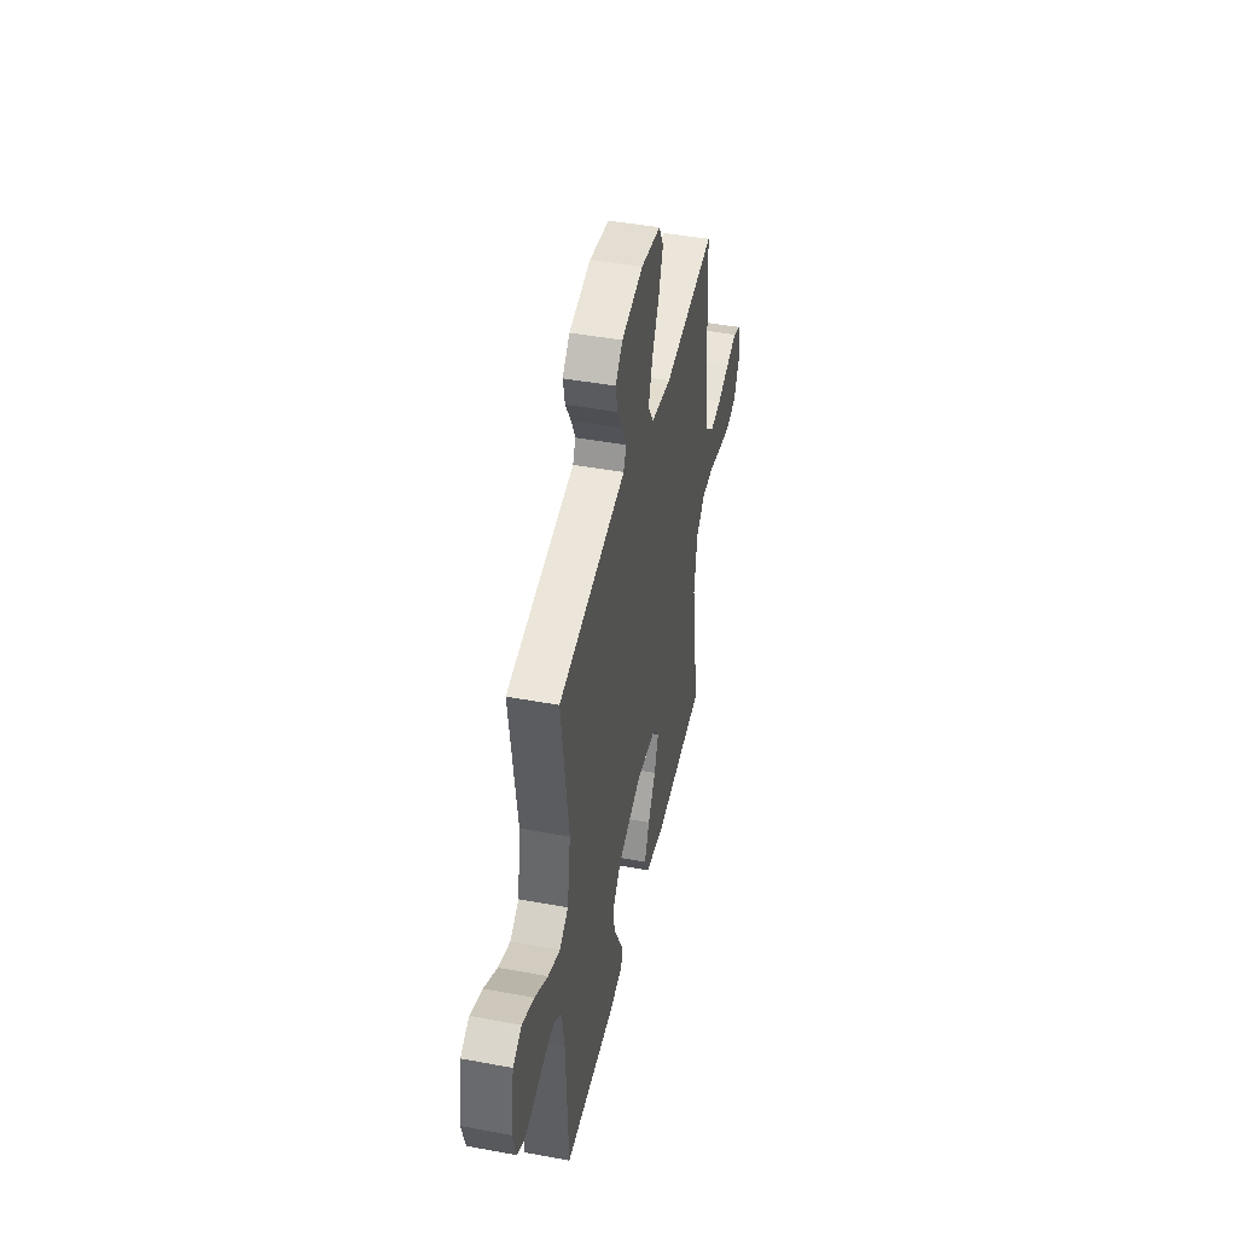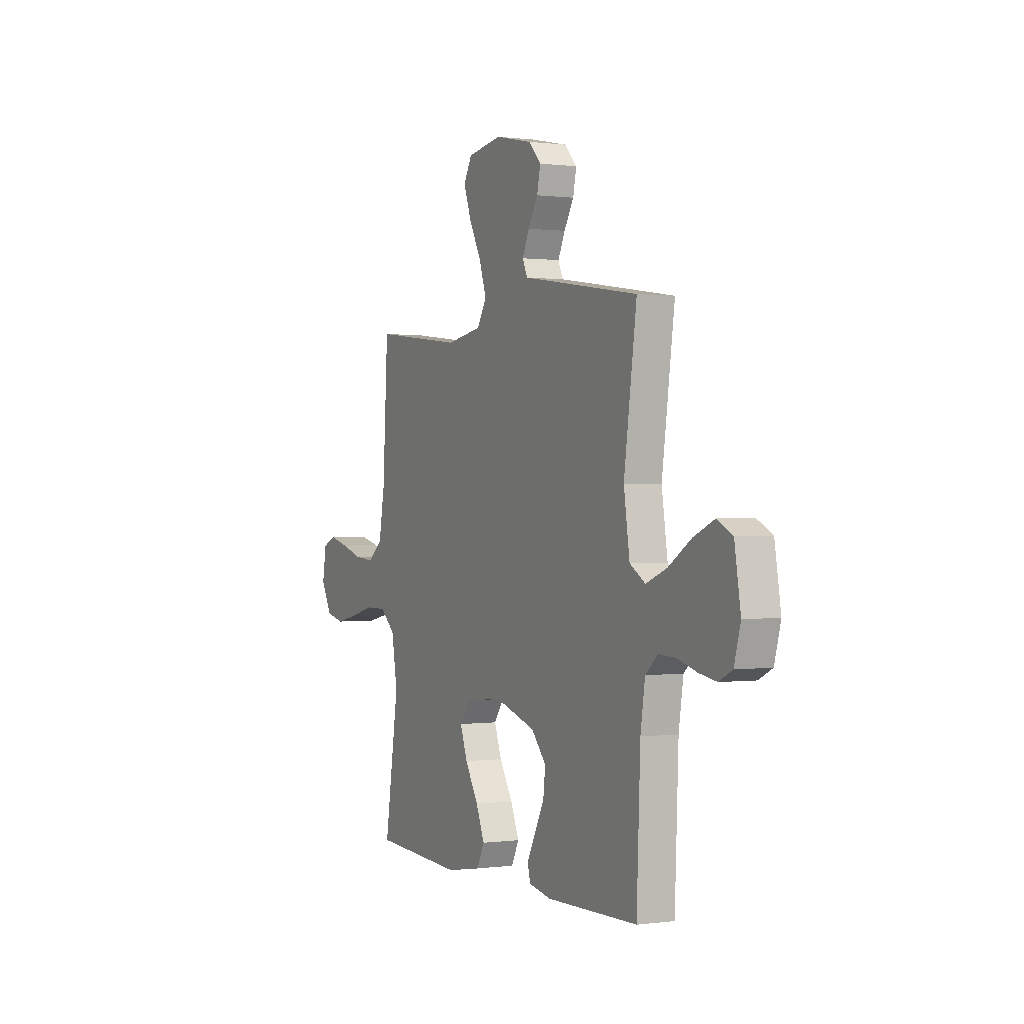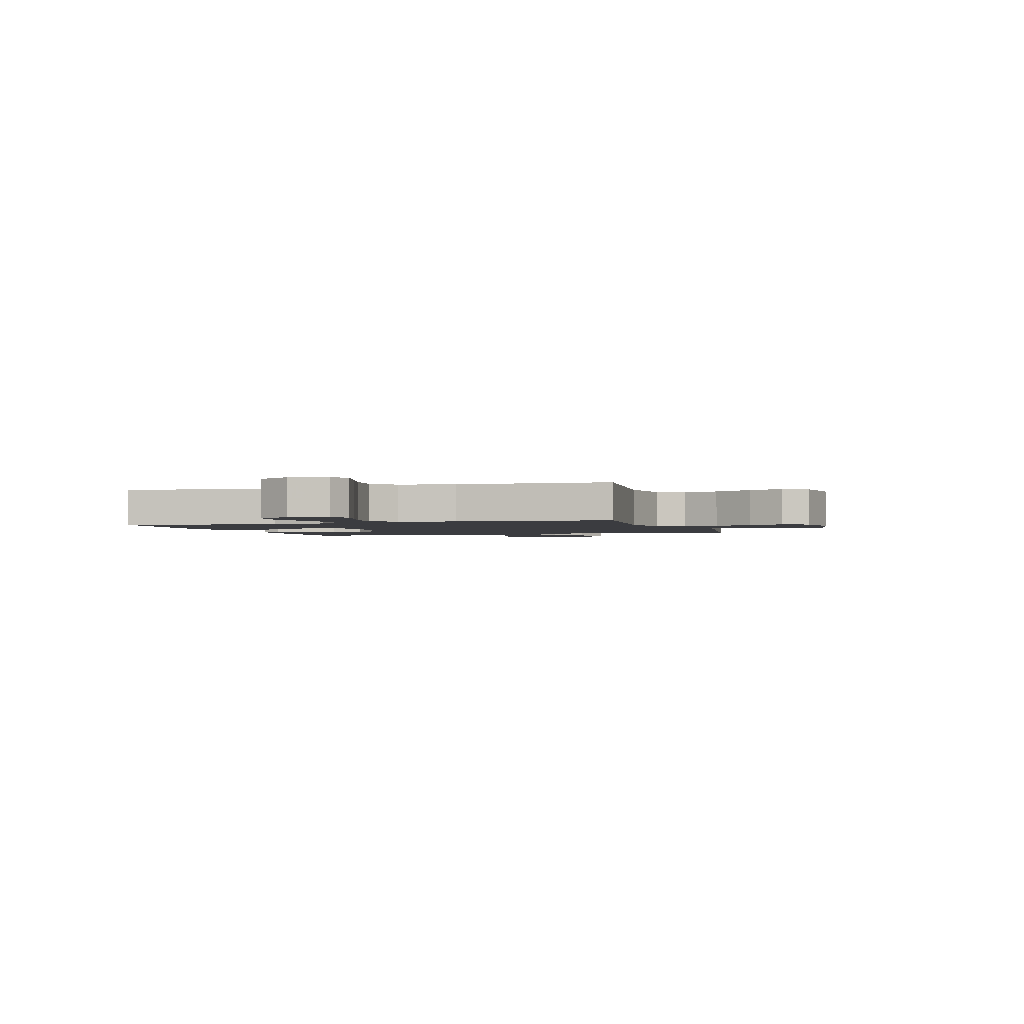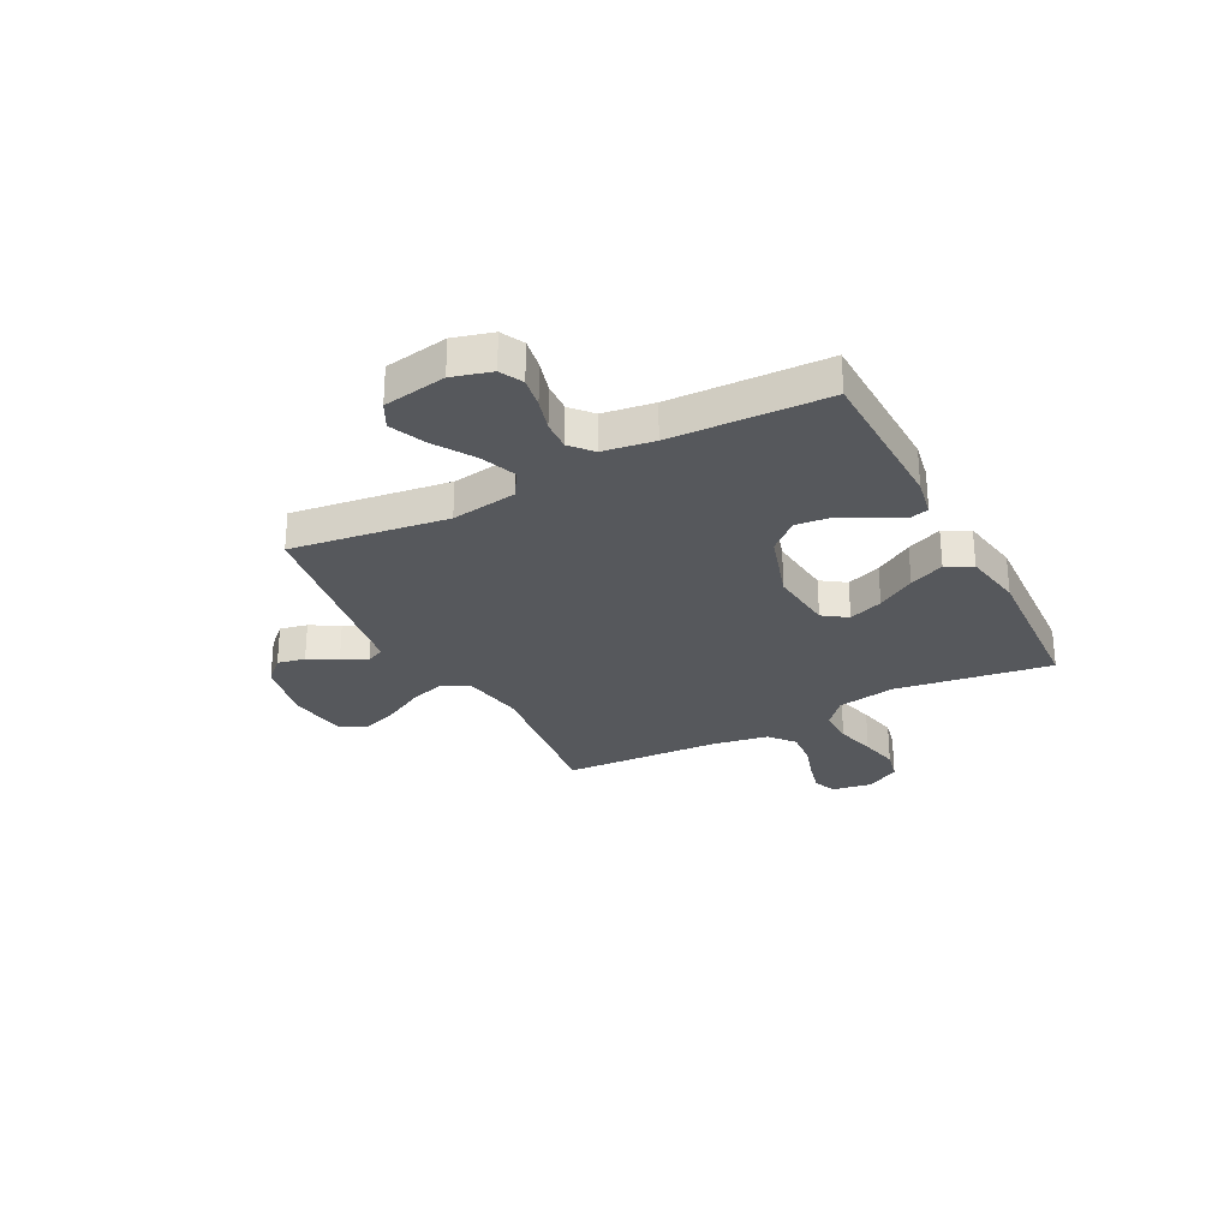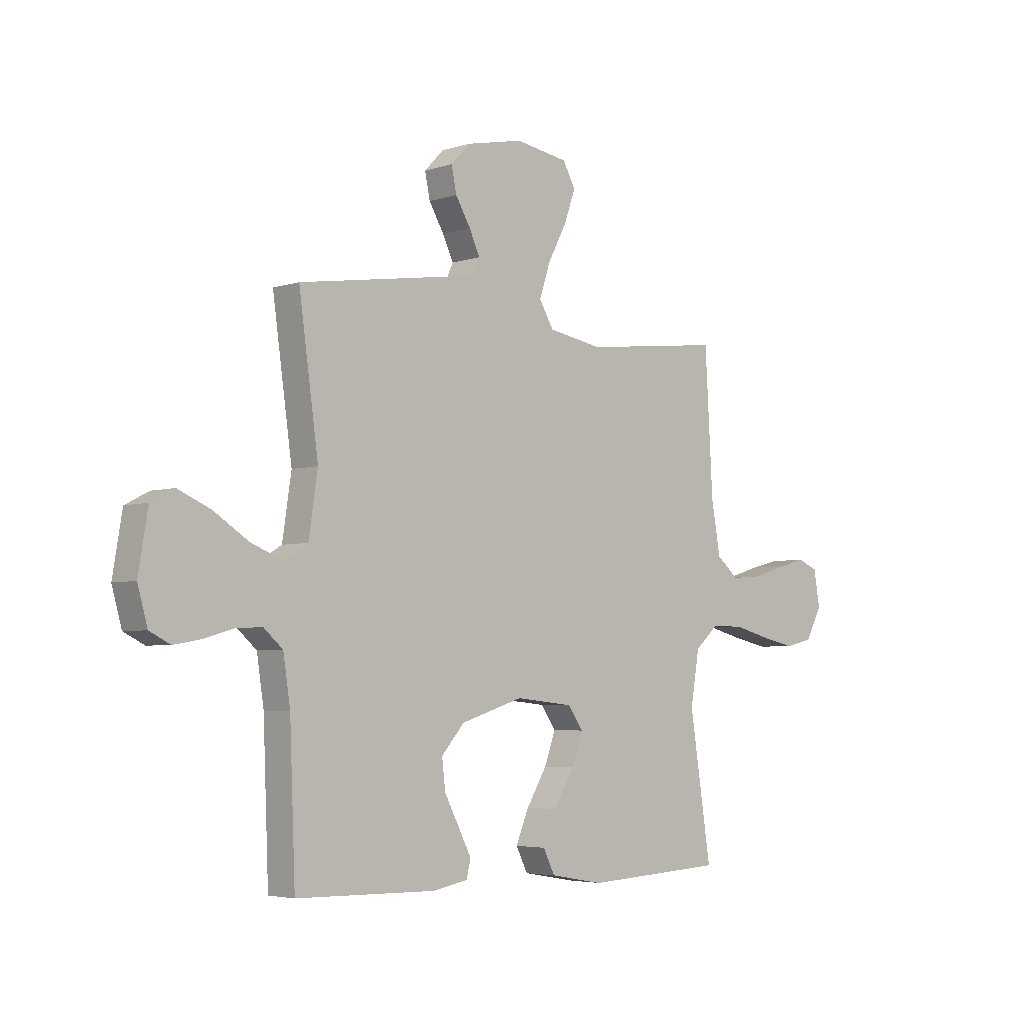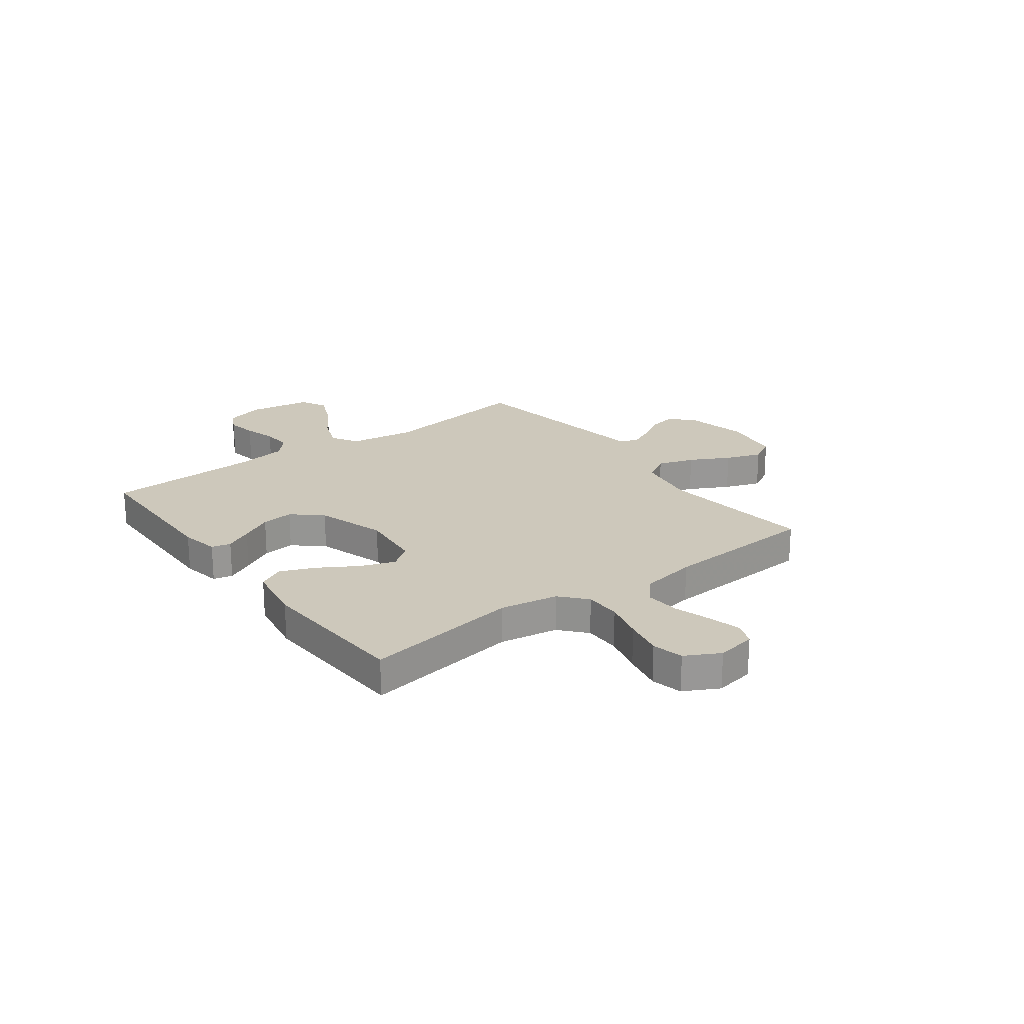
<metadata>
{"format":"obj","ext":"obj","renderer":"f3d","projection":"perspective","resolution":1024,"background":"white","views":[{"elev":44.5,"azim":102.2,"up":"+Z"},{"elev":0.4,"azim":63.6,"up":"+Z"},{"elev":-2.0,"azim":-72.4,"up":"+Y"},{"elev":-28.2,"azim":117.6,"up":"+Y"},{"elev":-4.4,"azim":136.4,"up":"+Z"},{"elev":22.0,"azim":-126.8,"up":"+Y"}]}
</metadata>
<code>
v 0.5 0.07 -0.5
v 0.2 0.07 -0.506
v 0.126 0.07 -0.492
v 0.117 0.07 -0.455
v 0.144 0.07 -0.402
v 0.176 0.07 -0.341
v 0.183 0.07 -0.279
v 0.134 0.07 -0.223
v 0 0.07 -0.181
v -0.124 0.07 -0.194
v -0.156 0.07 -0.24
v -0.132 0.07 -0.306
v -0.088 0.07 -0.379
v -0.06 0.07 -0.446
v -0.085 0.07 -0.496
v -0.2 0.07 -0.516
v -0.5 0.07 -0.5
v -0.454 0.07 -0.2
v -0.473 0.07 -0.088
v -0.523 0.07 -0.044
v -0.593 0.07 -0.044
v -0.67 0.07 -0.064
v -0.745 0.07 -0.08
v -0.805 0.07 -0.066
v -0.84 0.07 0
v -0.827 0.07 0.076
v -0.783 0.07 0.094
v -0.72 0.07 0.078
v -0.649 0.07 0.056
v -0.584 0.07 0.051
v -0.536 0.07 0.091
v -0.517 0.07 0.2
v -0.5 0.07 0.5
v -0.2 0.07 0.465
v -0.083 0.07 0.485
v -0.052 0.07 0.537
v -0.075 0.07 0.607
v -0.115 0.07 0.683
v -0.14 0.07 0.752
v -0.113 0.07 0.801
v 0 0.07 0.819
v 0.123 0.07 0.793
v 0.164 0.07 0.75
v 0.153 0.07 0.697
v 0.121 0.07 0.643
v 0.098 0.07 0.594
v 0.114 0.07 0.559
v 0.2 0.07 0.546
v 0.5 0.07 0.5
v 0.458 0.07 0.2
v 0.477 0.07 0.073
v 0.528 0.07 0.042
v 0.596 0.07 0.069
v 0.671 0.07 0.117
v 0.74 0.07 0.147
v 0.79 0.07 0.121
v 0.81 0.07 0
v 0.789 0.07 -0.075
v 0.745 0.07 -0.097
v 0.687 0.07 -0.087
v 0.625 0.07 -0.069
v 0.568 0.07 -0.066
v 0.527 0.07 -0.102
v 0.512 0.07 -0.2
v 0.5 0 -0.5
v 0.2 0 -0.506
v 0.126 0 -0.492
v 0.117 0 -0.455
v 0.144 0 -0.402
v 0.176 0 -0.341
v 0.183 0 -0.279
v 0.134 0 -0.223
v 0 0 -0.181
v -0.124 0 -0.194
v -0.156 0 -0.24
v -0.132 0 -0.306
v -0.088 0 -0.379
v -0.06 0 -0.446
v -0.085 0 -0.496
v -0.2 0 -0.516
v -0.5 0 -0.5
v -0.454 0 -0.2
v -0.473 0 -0.088
v -0.523 0 -0.044
v -0.593 0 -0.044
v -0.67 0 -0.064
v -0.745 0 -0.08
v -0.805 0 -0.066
v -0.84 0 0
v -0.827 0 0.076
v -0.783 0 0.094
v -0.72 0 0.078
v -0.649 0 0.056
v -0.584 0 0.051
v -0.536 0 0.091
v -0.517 0 0.2
v -0.5 0 0.5
v -0.2 0 0.465
v -0.083 0 0.485
v -0.052 0 0.537
v -0.075 0 0.607
v -0.115 0 0.683
v -0.14 0 0.752
v -0.113 0 0.801
v 0 0 0.819
v 0.123 0 0.793
v 0.164 0 0.75
v 0.153 0 0.697
v 0.121 0 0.643
v 0.098 0 0.594
v 0.114 0 0.559
v 0.2 0 0.546
v 0.5 0 0.5
v 0.458 0 0.2
v 0.477 0 0.073
v 0.528 0 0.042
v 0.596 0 0.069
v 0.671 0 0.117
v 0.74 0 0.147
v 0.79 0 0.121
v 0.81 0 0
v 0.789 0 -0.075
v 0.745 0 -0.097
v 0.687 0 -0.087
v 0.625 0 -0.069
v 0.568 0 -0.066
v 0.527 0 -0.102
v 0.512 0 -0.2
f 58 59 60 61
f 58 61 62
f 57 58 62
f 56 57 62
f 53 54 55 56
f 52 53 56 62
f 51 52 62 63
f 47 48 49 50
f 47 50 51
f 42 43 44 45
f 42 45 46
f 41 42 46
f 40 41 46
f 37 38 39 40
f 36 37 40 46
f 35 36 46 47
f 32 33 34
f 31 32 34 35
f 26 27 28 29
f 24 25 26 29
f 24 29 30
f 21 22 23 24
f 21 24 30
f 20 21 30 31
f 15 16 17 18
f 15 18 19
f 12 13 14 15
f 11 12 15 19
f 10 11 19 20
f 3 4 5 6
f 1 2 3 6
f 64 1 6 7
f 63 64 7 8
f 51 63 8 9
f 31 35 47 51
f 20 31 51
f 9 10 20 51
f 125 124 123 122
f 126 125 122
f 126 122 121
f 126 121 120
f 120 119 118 117
f 126 120 117 116
f 127 126 116 115
f 114 113 112 111
f 115 114 111
f 109 108 107 106
f 110 109 106
f 110 106 105
f 110 105 104
f 104 103 102 101
f 110 104 101 100
f 111 110 100 99
f 98 97 96
f 99 98 96 95
f 93 92 91 90
f 93 90 89 88
f 94 93 88
f 88 87 86 85
f 94 88 85
f 95 94 85 84
f 82 81 80 79
f 83 82 79
f 79 78 77 76
f 83 79 76 75
f 84 83 75 74
f 70 69 68 67
f 70 67 66 65
f 71 70 65 128
f 72 71 128 127
f 73 72 127 115
f 115 111 99 95
f 115 95 84
f 115 84 74 73
f 1 65 66 2
f 2 66 67 3
f 3 67 68 4
f 4 68 69 5
f 5 69 70 6
f 6 70 71 7
f 7 71 72 8
f 8 72 73 9
f 9 73 74 10
f 10 74 75 11
f 11 75 76 12
f 12 76 77 13
f 13 77 78 14
f 14 78 79 15
f 15 79 80 16
f 16 80 81 17
f 17 81 82 18
f 18 82 83 19
f 19 83 84 20
f 20 84 85 21
f 21 85 86 22
f 22 86 87 23
f 23 87 88 24
f 24 88 89 25
f 25 89 90 26
f 26 90 91 27
f 27 91 92 28
f 28 92 93 29
f 29 93 94 30
f 30 94 95 31
f 31 95 96 32
f 32 96 97 33
f 33 97 98 34
f 34 98 99 35
f 35 99 100 36
f 36 100 101 37
f 37 101 102 38
f 38 102 103 39
f 39 103 104 40
f 40 104 105 41
f 41 105 106 42
f 42 106 107 43
f 43 107 108 44
f 44 108 109 45
f 45 109 110 46
f 46 110 111 47
f 47 111 112 48
f 48 112 113 49
f 49 113 114 50
f 50 114 115 51
f 51 115 116 52
f 52 116 117 53
f 53 117 118 54
f 54 118 119 55
f 55 119 120 56
f 56 120 121 57
f 57 121 122 58
f 58 122 123 59
f 59 123 124 60
f 60 124 125 61
f 61 125 126 62
f 62 126 127 63
f 63 127 128 64
f 64 128 65 1

</code>
